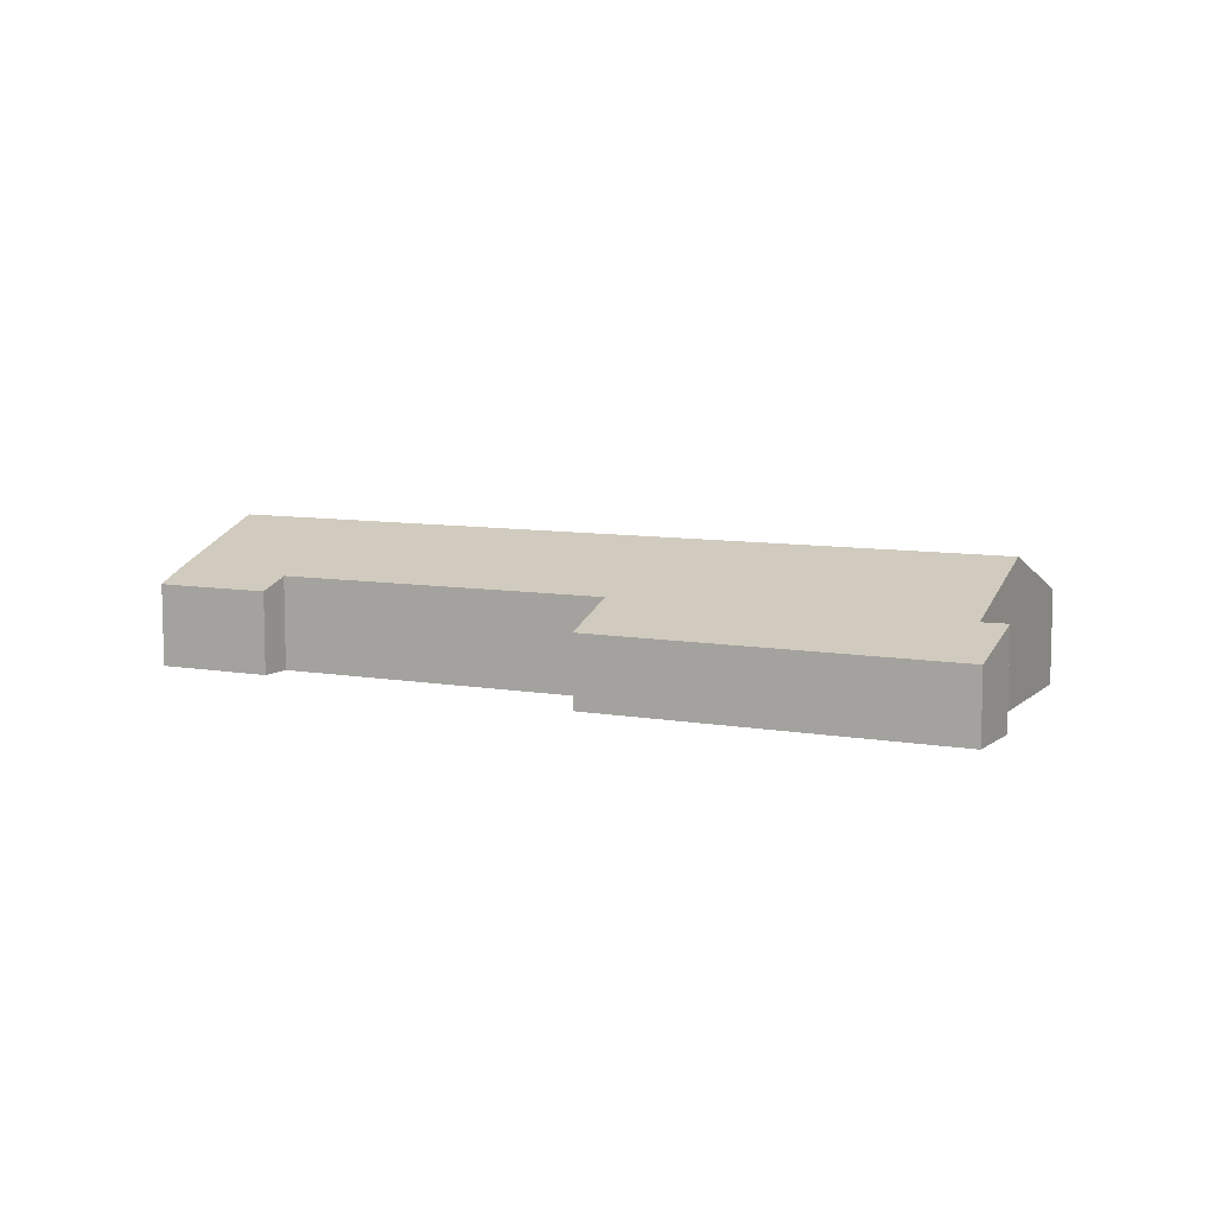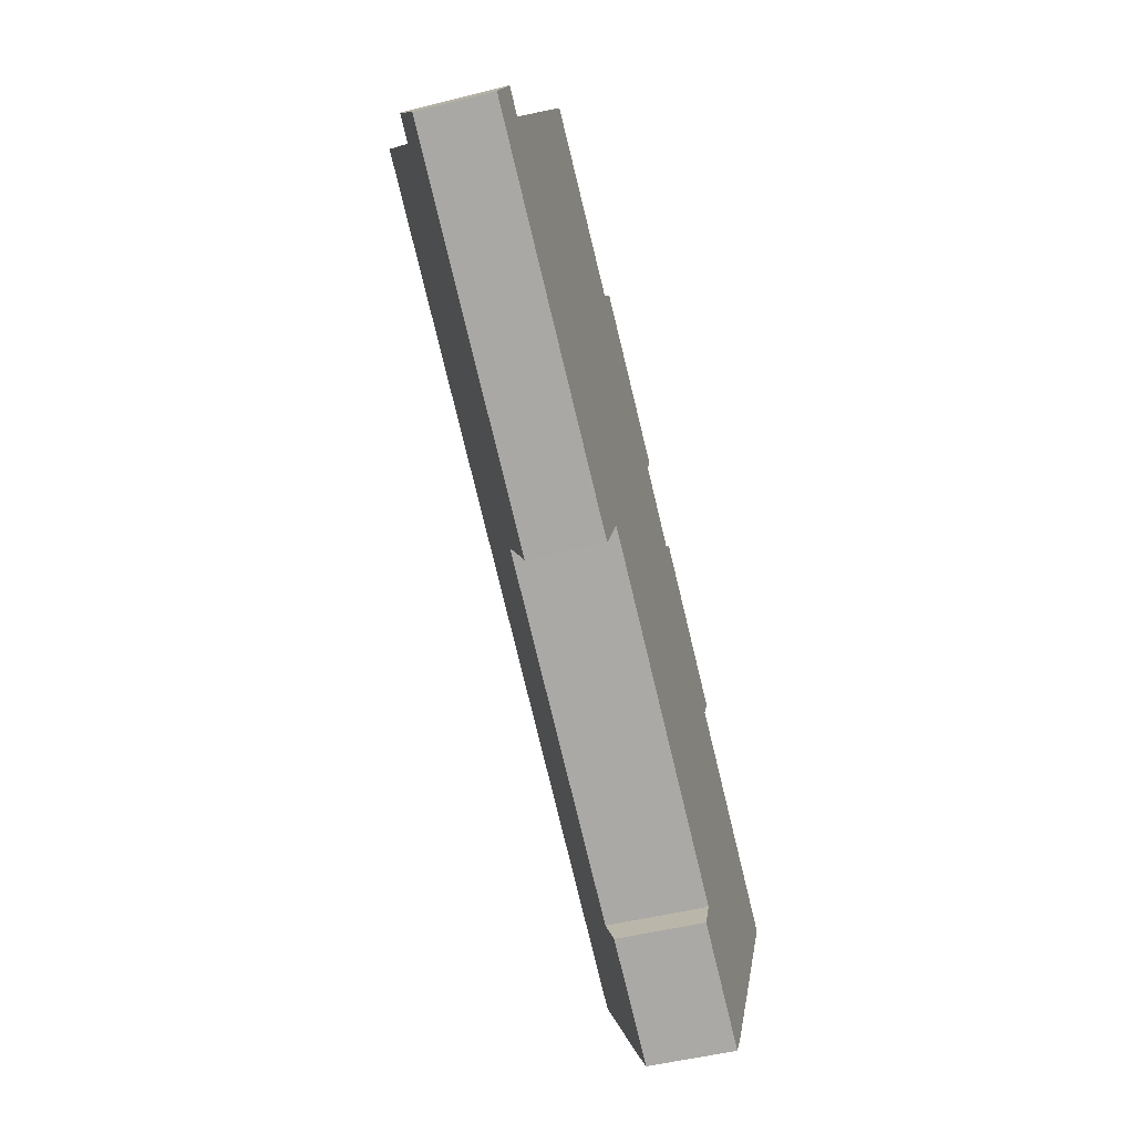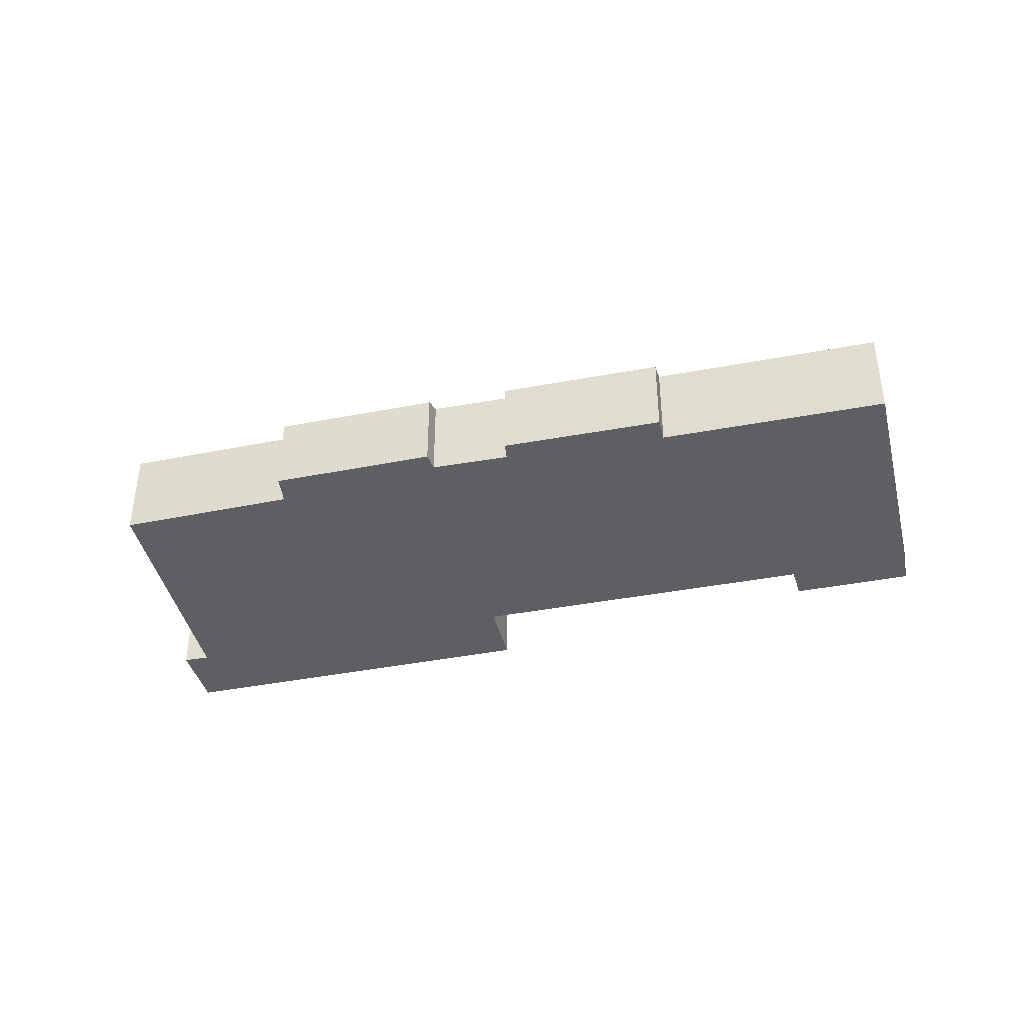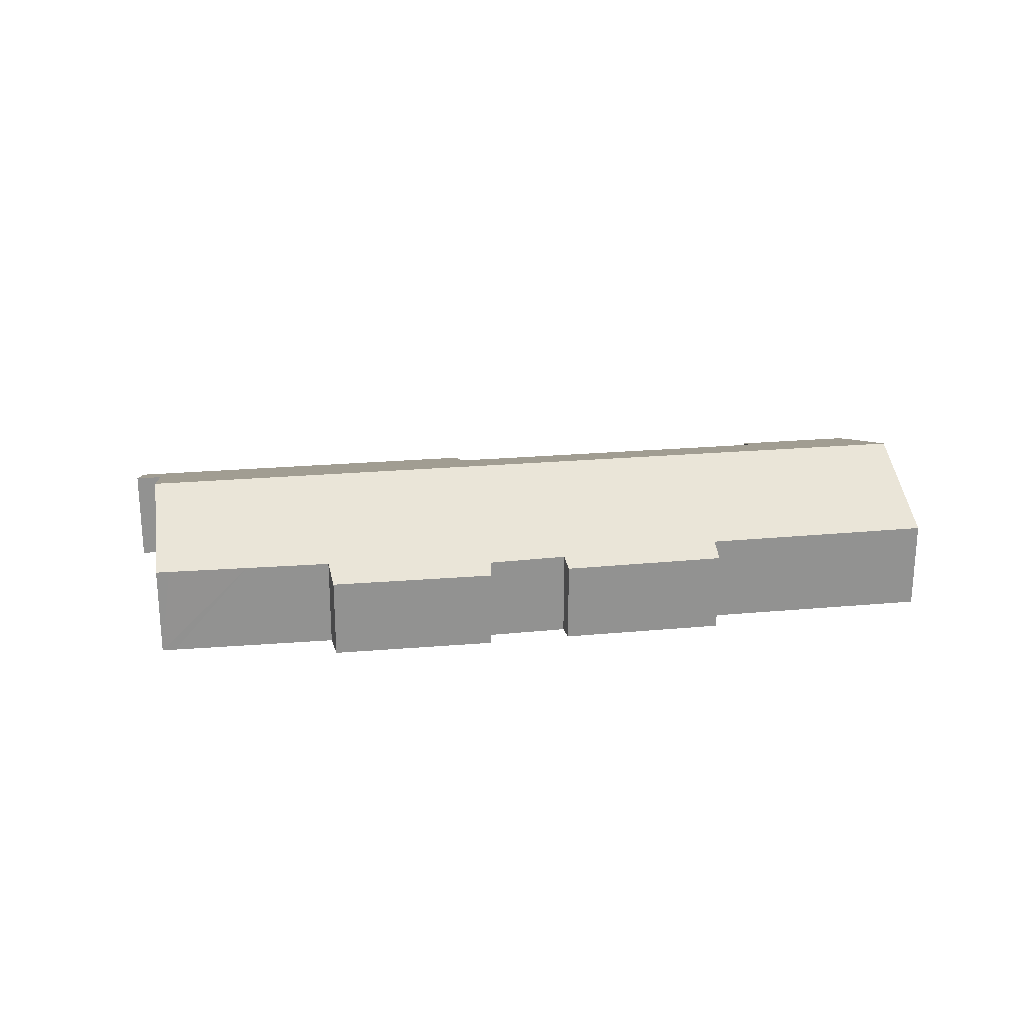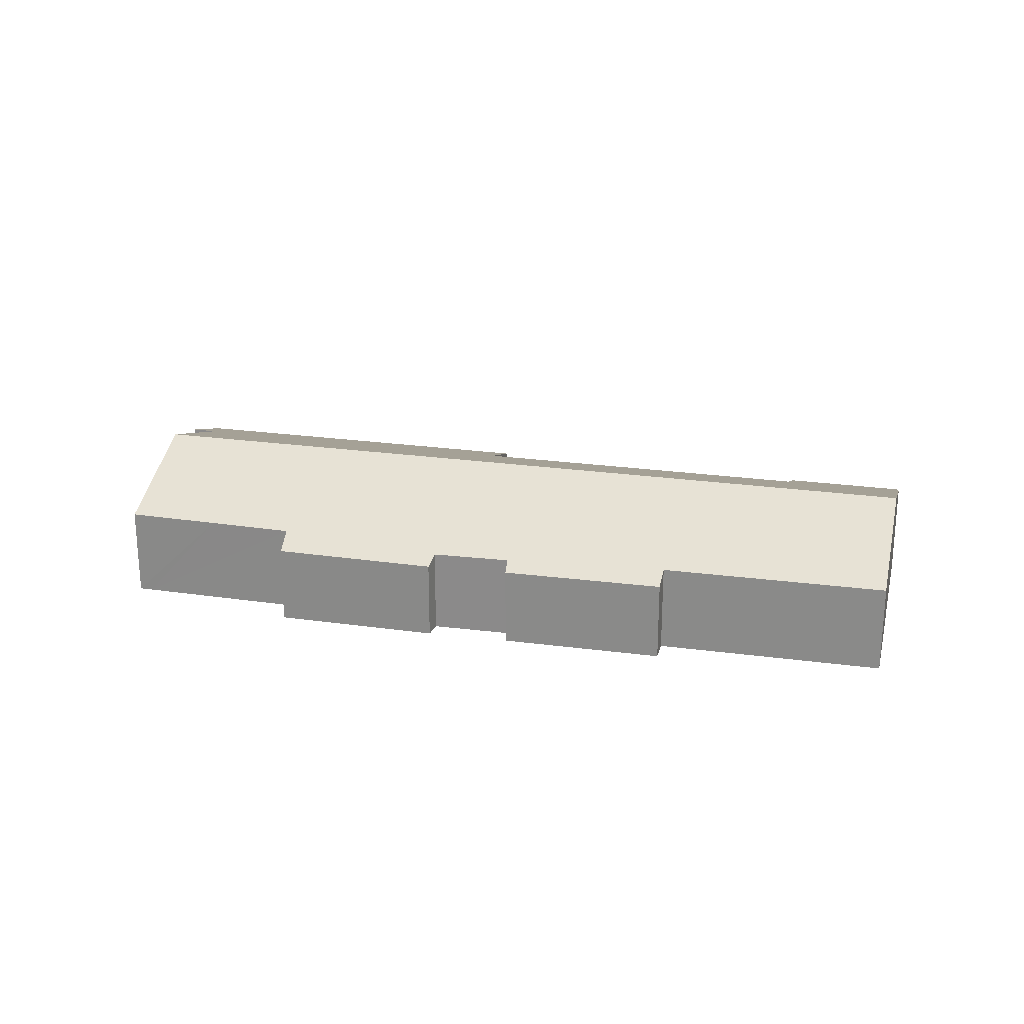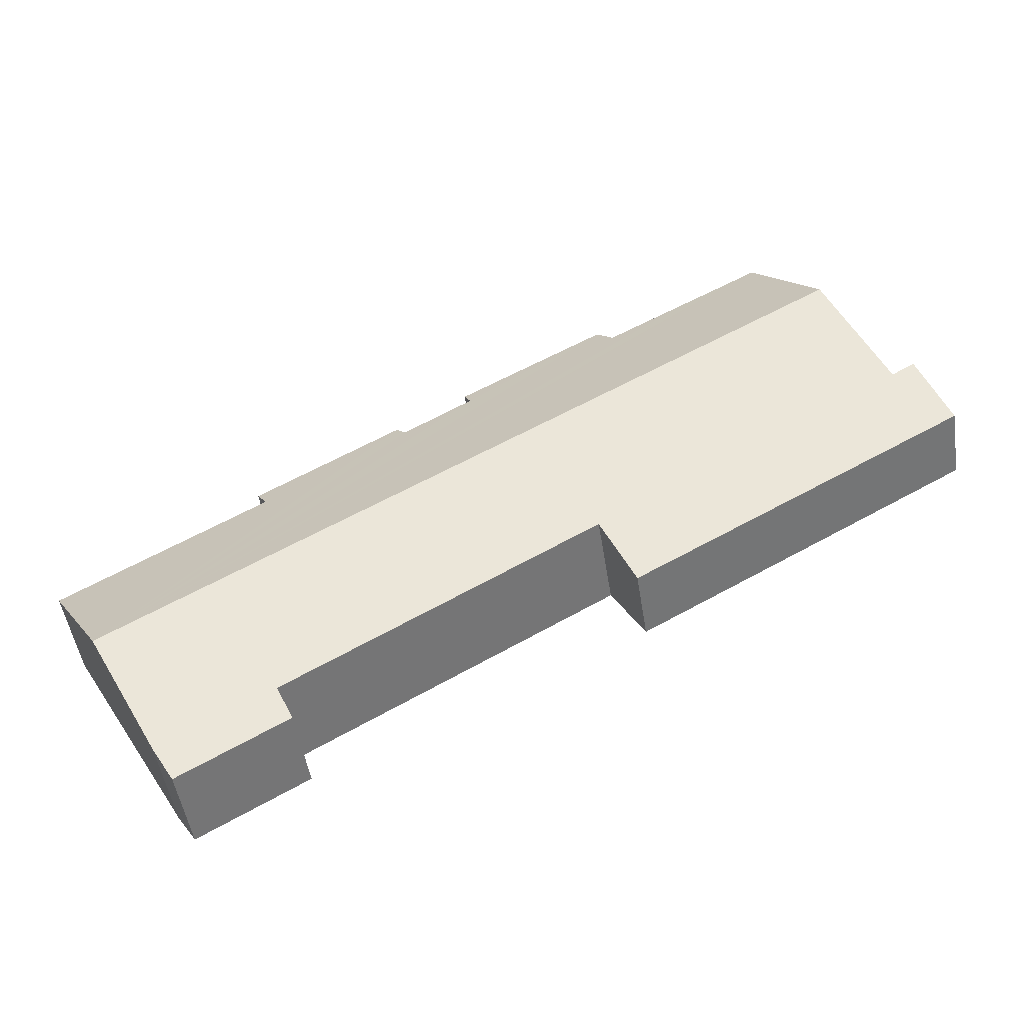
<metadata>
{"format":"obj","ext":"obj","renderer":"f3d","projection":"perspective","resolution":1024,"background":"white","views":[{"elev":8.5,"azim":-124.5,"up":"+Y"},{"elev":-48.3,"azim":-74.2,"up":"+Z"},{"elev":-41.1,"azim":43.0,"up":"+Y"},{"elev":24.1,"azim":21.6,"up":"+Y"},{"elev":24.0,"azim":42.8,"up":"+Y"},{"elev":-49.4,"azim":-171.2,"up":"+Z"}]}
</metadata>
<code>
v  29.12 3.566 -13.77
v  28.95 3.453 -14.04
v  31.36 5.179 -9.803
v  28.42 3.113 -14.85
v  24.46 3.117 -12.56
v  24.99 3.546 -11.47
v  4.314 5.189 5.702
v  24.87 3.451 -11.71
v  13.57 3.571 -4.856
v  2.044 3.591 1.799
v  12.35 2.689 -7.028
v  0 2.679 1.64e-16
v  13.39 3.447 -5.162
v  0.994 3.442 1.916
v  1.199 3.6 2.312
v  26.78 3.072 -0.309
v  26.34 3.391 -1.094
v  21.45 3.053 2.82
v  6.766 3.462 9.921
v  7.201 3.46 9.676
v  9.856 3.444 8.206
v  12.67 3.426 6.646
v  13.32 3.035 7.543
v  18.5 3.259 3.844
v  18.76 3.019 4.471
v  21.06 3.283 2.293
v  33.76 3.453 -5.557
v  33.82 3.409 -5.449
v  1.199 -1.416e-16 2.312
v  0.994 -1.173e-16 1.916
v  0 0 0
v  2.044 -1.102e-16 1.799
v  4.314 -3.491e-16 5.702
v  6.766 -6.075e-16 9.921
v  12.67 -4.069e-16 6.646
v  13.32 -4.619e-16 7.543
v  21.06 -1.404e-16 2.293
v  21.45 -1.727e-16 2.82
v  24.99 7.024e-16 -11.47
v  24.46 7.694e-16 -12.56
v  24.87 7.172e-16 -11.71
v  7.201 -5.925e-16 9.676
v  9.856 -5.025e-16 8.206
v  18.76 -2.738e-16 4.471
v  18.5 -2.354e-16 3.844
v  26.78 1.892e-17 -0.309
v  33.82 3.337e-16 -5.449
v  26.34 6.699e-17 -1.094
v  33.76 3.403e-16 -5.557
v  31.36 6.003e-16 -9.803
v  29.12 8.432e-16 -13.77
v  28.42 9.09e-16 -14.85
v  28.95 8.596e-16 -14.04
v  13.57 2.973e-16 -4.856
v  12.35 4.303e-16 -7.028
v  13.39 3.161e-16 -5.162
g defaultobject
f 1 2 3
f 4 3 2
f 5 3 4
f 6 3 5
f 7 3 6
f 8 6 5
f 9 7 6
f 10 7 9
f 11 12 13
f 9 13 12
f 10 9 12
f 14 10 12
f 15 10 14
f 16 17 18
f 19 3 7
f 3 19 20
f 3 20 21
f 3 21 22
f 3 22 23
f 3 23 24
f 24 23 25
f 3 24 26
f 3 26 18
f 3 18 17
f 3 17 27
f 27 17 28
f 14 29 15
f 29 14 12
f 29 12 30
f 30 12 31
f 32 7 10
f 7 32 33
f 7 33 19
f 19 33 34
f 35 23 22
f 23 35 36
f 37 18 26
f 18 37 38
f 8 39 6
f 39 8 5
f 39 5 40
f 39 40 41
f 29 10 15
f 10 29 32
f 34 20 19
f 20 34 21
f 21 34 42
f 21 42 22
f 22 42 43
f 22 43 35
f 36 25 23
f 25 36 44
f 24 37 26
f 37 24 45
f 18 46 16
f 46 18 38
f 17 47 28
f 47 17 48
f 25 45 24
f 45 25 44
f 16 48 17
f 48 16 46
f 47 27 28
f 27 47 3
f 3 47 49
f 3 49 50
f 3 50 1
f 1 50 51
f 51 2 1
f 2 51 4
f 4 51 52
f 52 51 53
f 54 13 9
f 13 54 11
f 11 54 55
f 55 54 56
f 4 40 5
f 40 4 52
f 6 54 9
f 54 6 39
f 55 12 11
f 12 55 31
f 53 40 52
f 40 53 51
f 40 51 50
f 40 50 49
f 40 49 41
f 41 49 39
f 39 49 54
f 54 49 47
f 54 47 48
f 54 48 46
f 54 46 37
f 37 46 38
f 56 31 55
f 31 56 54
f 31 54 37
f 31 37 45
f 31 45 44
f 31 44 35
f 31 35 43
f 31 43 32
f 32 43 33
f 33 43 42
f 33 42 34
f 32 30 31
f 30 32 29
f 36 35 44

</code>
